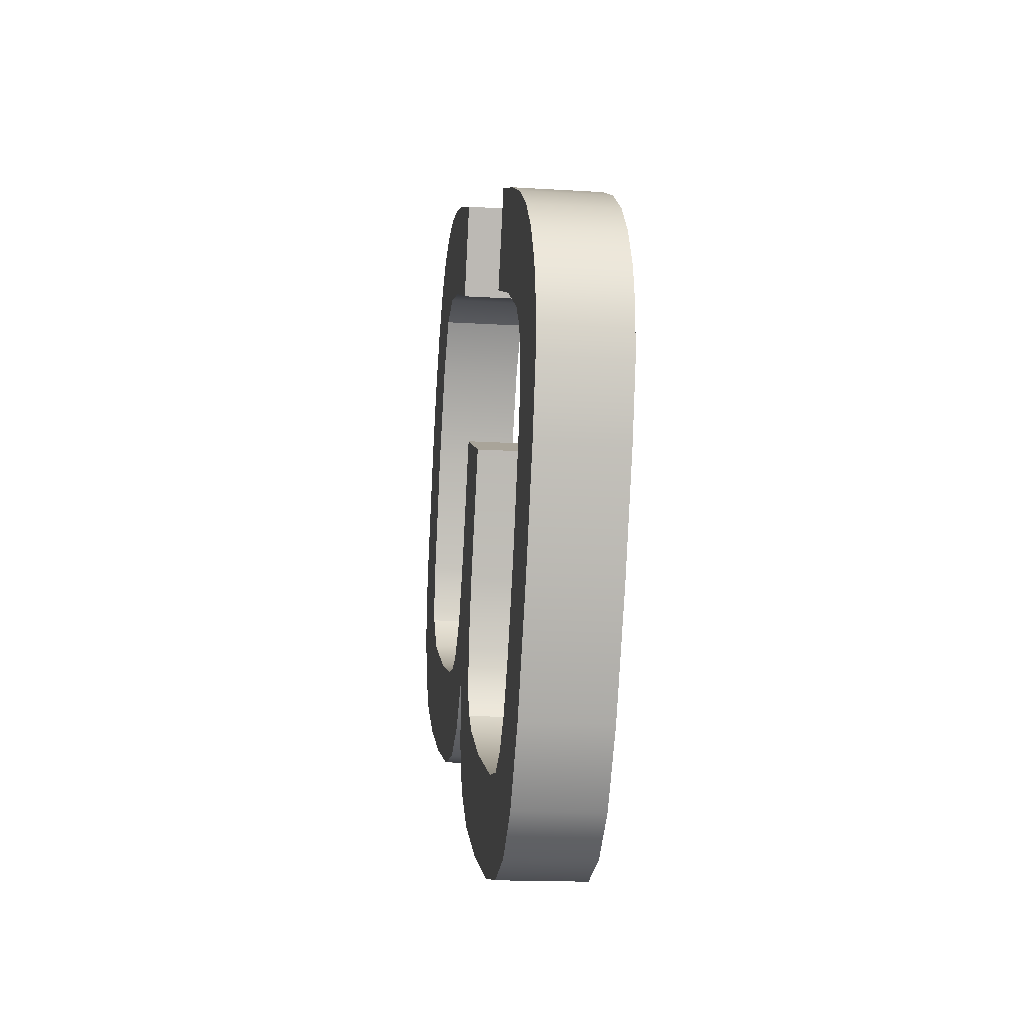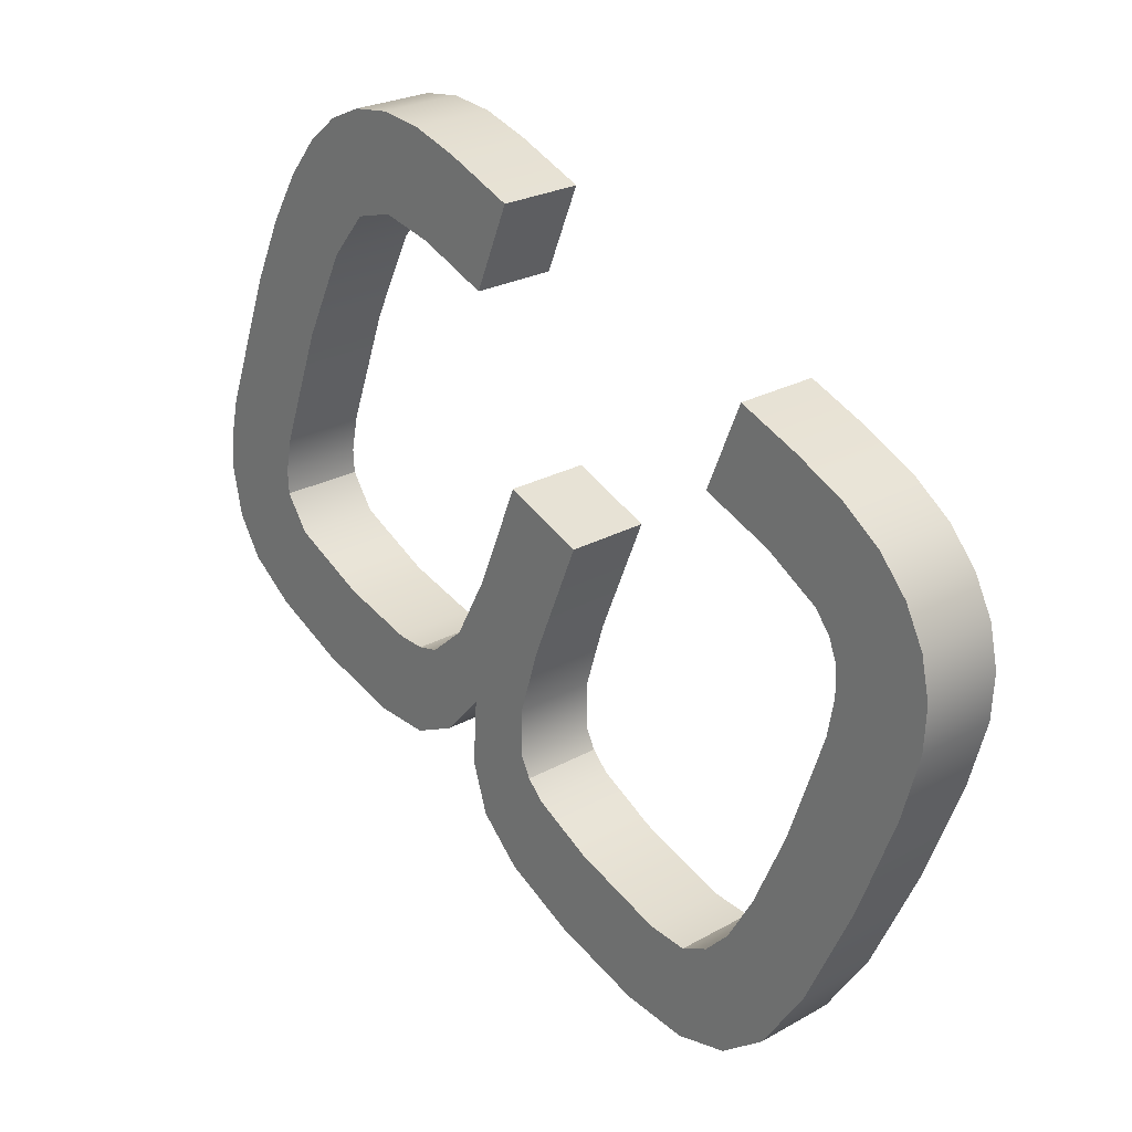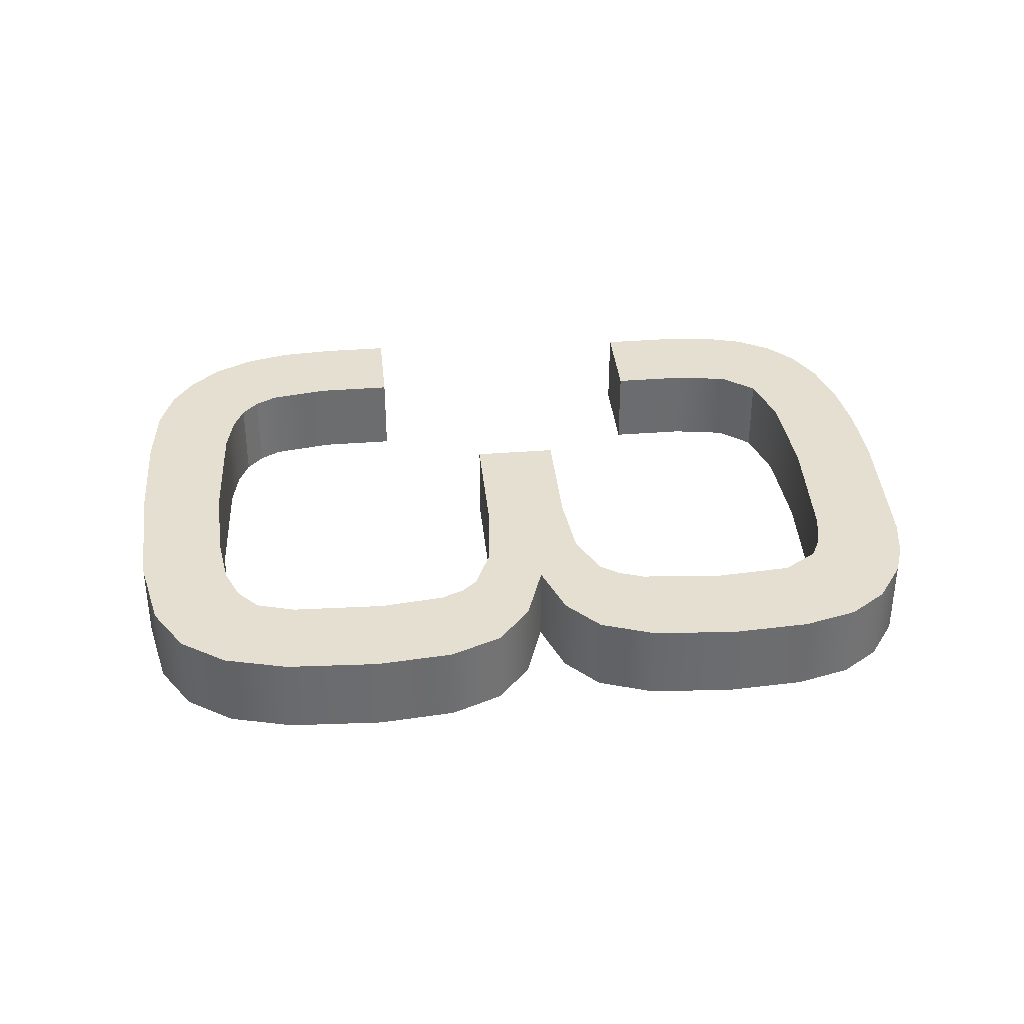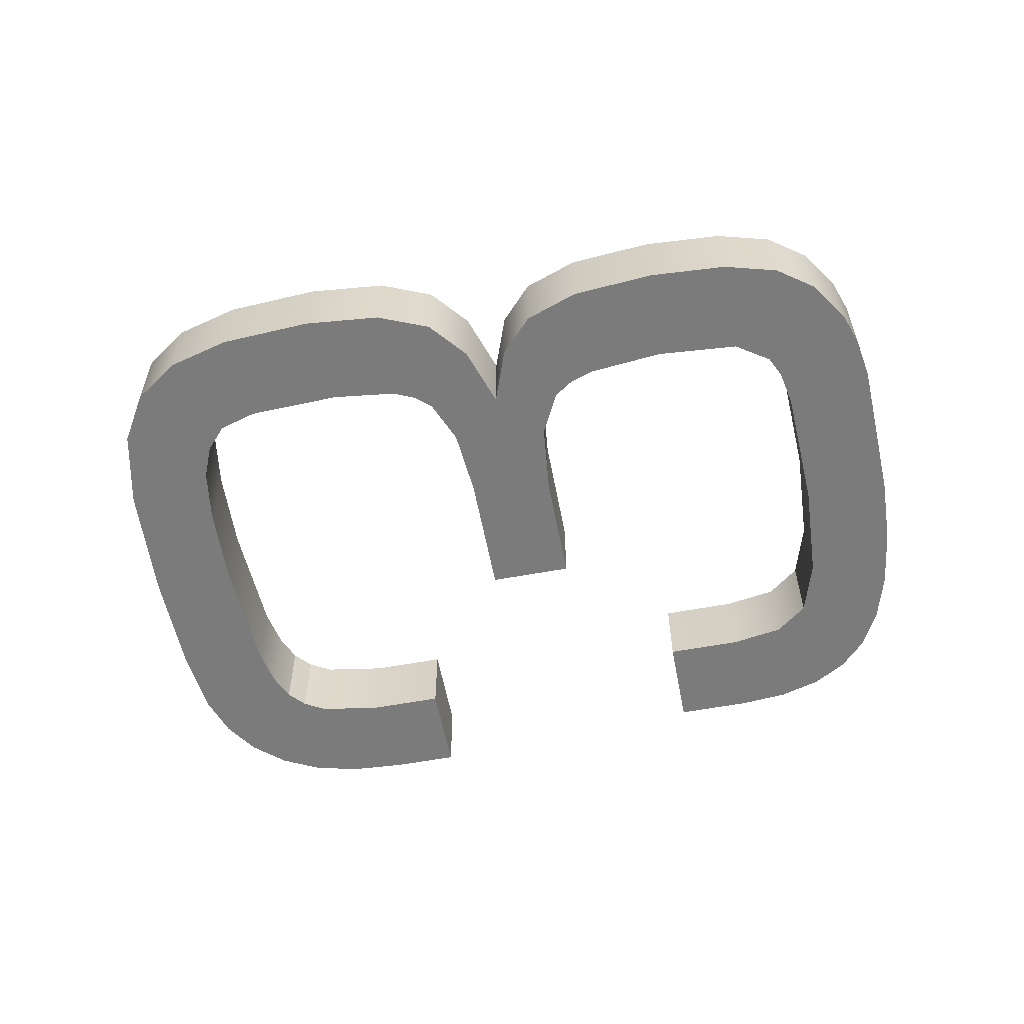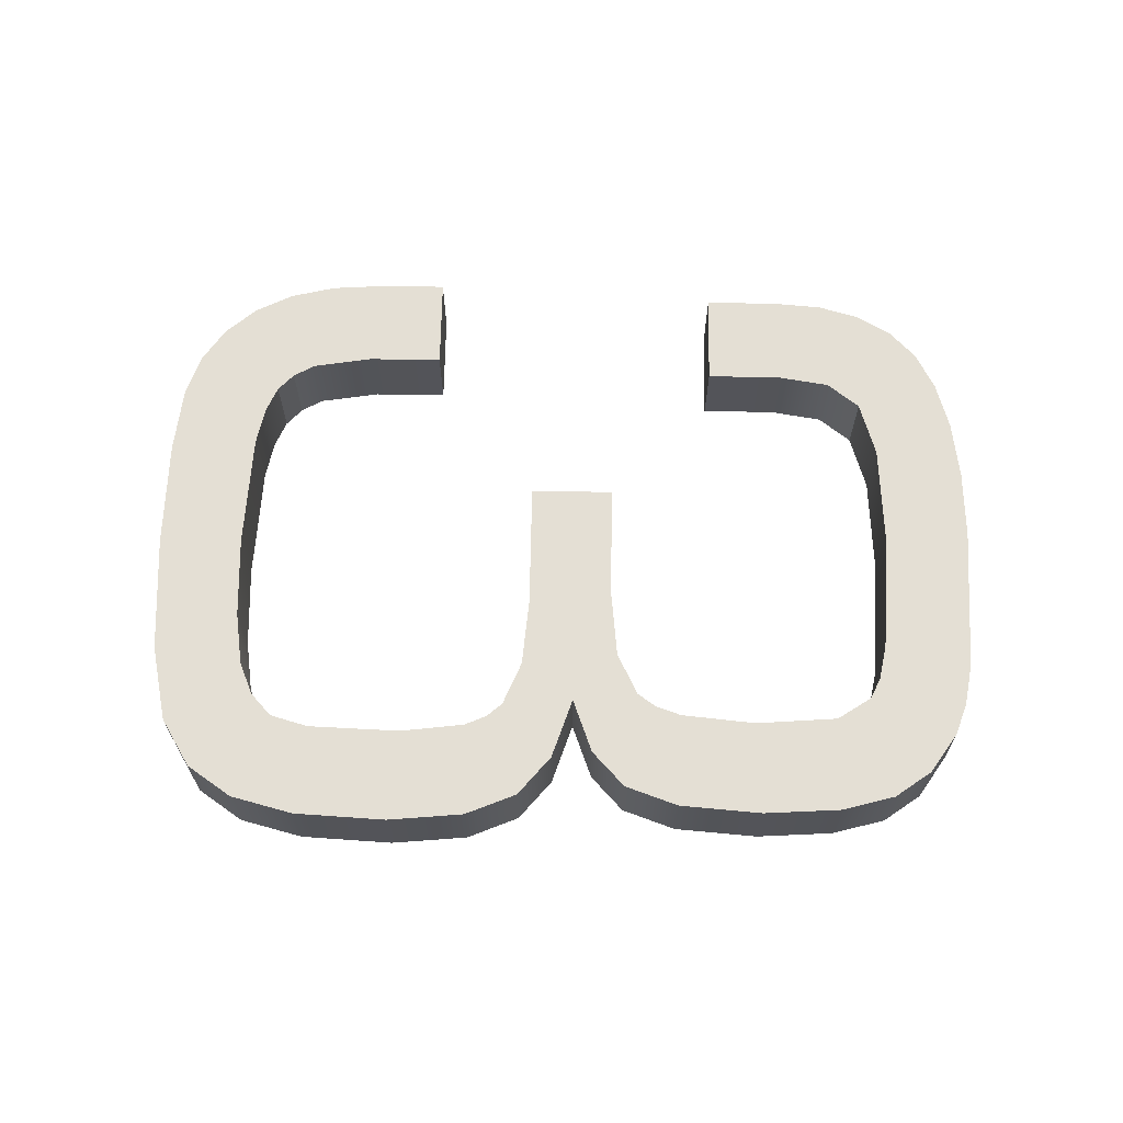
<metadata>
{"format":"obj","ext":"obj","renderer":"f3d","projection":"perspective","resolution":1024,"background":"white","views":[{"elev":-15.5,"azim":-97.6,"up":"+Y"},{"elev":24.7,"azim":-132.5,"up":"+Y"},{"elev":36.6,"azim":16.7,"up":"+Z"},{"elev":-58.4,"azim":33.3,"up":"+Z"},{"elev":66.3,"azim":23.5,"up":"+Z"}]}
</metadata>
<code>
o _3_1/_3/mesh41/mesh41-geometry#mesh41-geometry
v 0.252 -0.4135 0.08011
v 0.2216 -0.4246 0.08011
v 0.2458 -0.4084 0.08011
v 0.2316 -0.4222 0.08011
v 0.2083 -0.4301 0.08011
v 0.2458 -0.4084 0.09565
v 0.258 -0.4209 0.08011
v 0.2216 -0.4246 0.09565
v 0.2391 -0.4055 0.08011
v 0.2083 -0.4301 0.09565
v 0.252 -0.4135 0.09565
v 0.2391 -0.4055 0.09565
v 0.2393 -0.4243 0.08011
v 0.2316 -0.4222 0.09565
v 0.2317 -0.4045 0.08011
v 0.2015 -0.4138 0.08011
v 0.258 -0.4209 0.09565
v 0.2463 -0.4328 0.08011
v 0.2234 -0.4055 0.08011
v 0.2015 -0.4138 0.09565
v 0.2317 -0.4045 0.09565
v 0.2639 -0.4308 0.08011
v 0.2463 -0.4328 0.09565
v 0.2393 -0.4243 0.09565
v 0.2144 -0.4084 0.09565
v 0.2144 -0.4084 0.08011
v 0.2234 -0.4055 0.09565
v 0.2639 -0.4308 0.09565
v 0.2545 -0.4497 0.08011
v 0.2545 -0.4497 0.09565
v 0.2695 -0.443 0.08011
v 0.2695 -0.443 0.09565
v 0.2793 -0.4692 0.08011
v 0.2626 -0.4722 0.09565
v 0.2626 -0.4722 0.08011
v 0.2793 -0.4692 0.09565
v 0.264 -0.4791 0.08011
v 0.264 -0.4791 0.09565
v 0.2812 -0.4773 0.08011
v 0.2812 -0.4773 0.09565
v 0.2637 -0.4836 0.08011
v 0.2637 -0.4836 0.09565
v 0.2815 -0.4838 0.08011
v 0.2593 -0.4901 0.08011
v 0.2593 -0.4901 0.09565
v 0.2815 -0.4838 0.09565
v 0.2796 -0.4931 0.08011
v 0.2451 -0.4973 0.08011
v 0.2451 -0.4973 0.09565
v 0.2796 -0.4931 0.09565
v 0.2183 -0.5154 0.08011
v 0.2183 -0.5154 0.09565
v 0.275 -0.5005 0.09565
v 0.2267 -0.5192 0.08011
v 0.2311 -0.5016 0.08011
v 0.2311 -0.5016 0.09565
v 0.2267 -0.5192 0.09565
v 0.275 -0.5005 0.08011
v 0.2259 -0.5018 0.08011
v 0.2259 -0.5018 0.09565
v 0.2665 -0.5071 0.09565
v 0.2377 -0.5187 0.09565
v 0.2377 -0.5187 0.08011
v 0.2106 -0.5071 0.08011
v 0.2106 -0.5071 0.09565
v 0.2665 -0.5071 0.08011
v 0.2217 -0.5009 0.08011
v 0.2217 -0.5009 0.09565
v 0.253 -0.5136 0.09565
v 0.253 -0.5136 0.08011
v 0.1984 -0.5132 0.08011
v 0.1984 -0.5132 0.09565
v 0.2115 -0.5195 0.08011
v 0.1984 -0.5041 0.08011
v 0.2149 -0.4949 0.09565
v 0.1984 -0.5041 0.09565
v 0.2115 -0.5195 0.09565
v 0.2149 -0.4949 0.08011
v 0.1966 -0.5168 0.08011
v 0.1966 -0.5168 0.09565
v 0.2084 -0.5289 0.08011
v 0.1944 -0.4913 0.08011
v 0.1933 -0.5201 0.08011
v 0.2086 -0.4832 0.09565
v 0.1944 -0.4913 0.09565
v 0.1933 -0.5201 0.09565
v 0.2084 -0.5289 0.09565
v 0.1481 -0.5489 0.08011
v 0.2086 -0.4832 0.08011
v 0.1825 -0.5262 0.08011
v 0.1825 -0.5262 0.09565
v 0.1481 -0.5489 0.09565
v 0.2008 -0.5366 0.09565
v 0.1583 -0.5511 0.08011
v 0.1852 -0.469 0.08011
v 0.2001 -0.4628 0.09565
v 0.1583 -0.5511 0.09565
v 0.2008 -0.5366 0.08011
v 0.1656 -0.5325 0.08011
v 0.2001 -0.4628 0.08011
v 0.1852 -0.469 0.09565
v 0.1656 -0.5325 0.09565
v 0.1877 -0.5435 0.09565
v 0.1708 -0.5494 0.09565
v 0.1393 -0.5424 0.08011
v 0.1708 -0.5494 0.08011
v 0.1393 -0.5424 0.09565
v 0.1877 -0.5435 0.08011
v 0.158 -0.5334 0.08011
v 0.158 -0.5334 0.09565
v 0.1526 -0.5309 0.08011
v 0.1307 -0.5298 0.08011
v 0.1526 -0.5309 0.09565
v 0.1478 -0.526 0.08011
v 0.1307 -0.5298 0.09565
v 0.1478 -0.526 0.09565
v 0.121 -0.509 0.08011
v 0.1425 -0.517 0.08011
v 0.1425 -0.517 0.09565
v 0.121 -0.509 0.09565
v 0.1135 -0.4894 0.08011
v 0.1359 -0.5024 0.08011
v 0.1359 -0.5024 0.09565
v 0.1135 -0.4894 0.09565
v 0.11 -0.4769 0.08011
v 0.1286 -0.4814 0.08011
v 0.1286 -0.4814 0.09565
v 0.11 -0.4769 0.09565
v 0.1272 -0.474 0.08011
v 0.1272 -0.474 0.09565
v 0.1095 -0.4683 0.08011
v 0.1274 -0.4686 0.08011
v 0.1274 -0.4686 0.09565
v 0.1095 -0.4683 0.09565
v 0.1319 -0.4607 0.08011
v 0.1289 -0.4644 0.08011
v 0.1289 -0.4644 0.09565
v 0.1319 -0.4607 0.09565
v 0.1112 -0.4607 0.08011
v 0.142 -0.4544 0.08011
v 0.142 -0.4544 0.09565
v 0.1112 -0.4607 0.09565
v 0.1148 -0.4536 0.09565
v 0.1552 -0.449 0.08011
v 0.1552 -0.449 0.09565
v 0.1148 -0.4536 0.08011
v 0.1201 -0.4474 0.09565
v 0.1201 -0.4474 0.08011
v 0.1484 -0.4326 0.09565
v 0.1274 -0.4421 0.09565
v 0.1274 -0.4421 0.08011
v 0.1484 -0.4326 0.08011
v 0.1369 -0.4374 0.08011
v 0.1369 -0.4374 0.09565
f 1 2 3
f 2 1 4
f 3 2 1
f 4 1 2
f 5 3 2
f 2 3 5
f 6 1 3
f 3 1 6
f 4 1 7
f 7 1 4
f 4 8 2
f 2 8 4
f 5 9 3
f 3 9 5
f 2 10 5
f 5 10 2
f 1 6 11
f 11 6 1
f 3 12 6
f 6 12 3
f 11 7 1
f 1 7 11
f 4 7 13
f 13 7 4
f 8 4 14
f 14 4 8
f 10 2 8
f 8 2 10
f 5 15 9
f 9 15 5
f 12 3 9
f 9 3 12
f 10 16 5
f 5 16 10
f 6 8 11
f 11 8 6
f 12 10 6
f 6 10 12
f 7 11 17
f 17 11 7
f 13 7 18
f 18 7 13
f 13 14 4
f 4 14 13
f 11 8 14
f 14 8 11
f 6 10 8
f 8 10 6
f 5 19 15
f 15 19 5
f 15 12 9
f 9 12 15
f 16 10 20
f 20 10 16
f 16 19 5
f 5 19 16
f 21 10 12
f 12 10 21
f 11 14 17
f 17 14 11
f 17 22 7
f 7 22 17
f 18 7 22
f 22 7 18
f 23 13 18
f 18 13 23
f 14 13 24
f 24 13 14
f 19 21 15
f 15 21 19
f 12 15 21
f 21 15 12
f 10 25 20
f 20 25 10
f 25 16 20
f 20 16 25
f 19 16 26
f 26 16 19
f 27 10 21
f 21 10 27
f 17 14 24
f 24 14 17
f 22 17 28
f 28 17 22
f 18 22 29
f 29 22 18
f 13 23 24
f 24 23 13
f 18 30 23
f 23 30 18
f 21 19 27
f 27 19 21
f 25 10 27
f 27 10 25
f 16 25 26
f 26 25 16
f 26 27 19
f 19 27 26
f 17 24 23
f 23 24 17
f 17 23 28
f 28 23 17
f 28 31 22
f 22 31 28
f 29 22 31
f 31 22 29
f 30 18 29
f 29 18 30
f 28 23 30
f 30 23 28
f 27 26 25
f 25 26 27
f 31 28 32
f 32 28 31
f 29 31 33
f 33 31 29
f 29 34 30
f 30 34 29
f 28 30 32
f 32 30 28
f 32 33 31
f 31 33 32
f 29 33 35
f 35 33 29
f 34 29 35
f 35 29 34
f 36 30 34
f 34 30 36
f 32 30 36
f 36 30 32
f 33 32 36
f 36 32 33
f 35 33 37
f 37 33 35
f 35 38 34
f 34 38 35
f 36 34 38
f 38 34 36
f 36 39 33
f 33 39 36
f 37 33 39
f 39 33 37
f 38 35 37
f 37 35 38
f 36 38 40
f 40 38 36
f 39 36 40
f 40 36 39
f 37 39 41
f 41 39 37
f 37 42 38
f 38 42 37
f 40 38 42
f 42 38 40
f 40 43 39
f 39 43 40
f 41 39 44
f 44 39 41
f 42 37 41
f 41 37 42
f 40 42 45
f 45 42 40
f 43 40 46
f 46 40 43
f 44 39 43
f 43 39 44
f 44 42 41
f 41 42 44
f 42 44 45
f 45 44 42
f 40 45 46
f 46 45 40
f 46 47 43
f 43 47 46
f 44 43 48
f 48 43 44
f 48 45 44
f 44 45 48
f 46 45 49
f 49 45 46
f 47 46 50
f 50 46 47
f 51 43 47
f 47 43 51
f 51 48 43
f 43 48 51
f 45 48 49
f 49 48 45
f 49 52 46
f 46 52 49
f 46 52 50
f 50 52 46
f 53 47 50
f 50 47 53
f 51 47 54
f 54 47 51
f 51 55 48
f 48 55 51
f 55 49 48
f 48 49 55
f 56 52 49
f 49 52 56
f 50 52 57
f 57 52 50
f 47 53 58
f 58 53 47
f 50 57 53
f 53 57 50
f 54 47 58
f 58 47 54
f 57 51 54
f 54 51 57
f 51 59 55
f 55 59 51
f 49 55 56
f 56 55 49
f 60 52 56
f 56 52 60
f 51 57 52
f 52 57 51
f 61 58 53
f 53 58 61
f 53 57 62
f 62 57 53
f 54 58 63
f 63 58 54
f 63 57 54
f 54 57 63
f 64 59 51
f 51 59 64
f 59 56 55
f 55 56 59
f 60 65 52
f 52 65 60
f 56 59 60
f 60 59 56
f 52 64 51
f 51 64 52
f 58 61 66
f 66 61 58
f 53 62 61
f 61 62 53
f 57 63 62
f 62 63 57
f 63 58 66
f 66 58 63
f 59 64 67
f 67 64 59
f 65 60 68
f 68 60 65
f 64 52 65
f 65 52 64
f 67 60 59
f 59 60 67
f 69 66 61
f 61 66 69
f 61 62 69
f 69 62 61
f 70 62 63
f 63 62 70
f 63 66 70
f 70 66 63
f 71 67 64
f 64 67 71
f 60 67 68
f 68 67 60
f 68 72 65
f 65 72 68
f 65 73 64
f 64 73 65
f 66 69 70
f 70 69 66
f 62 70 69
f 69 70 62
f 74 67 71
f 71 67 74
f 71 64 73
f 73 64 71
f 67 75 68
f 68 75 67
f 68 76 72
f 72 76 68
f 65 72 77
f 77 72 65
f 73 65 77
f 77 65 73
f 74 78 67
f 67 78 74
f 72 74 71
f 71 74 72
f 71 73 79
f 79 73 71
f 75 67 78
f 78 67 75
f 75 76 68
f 68 76 75
f 74 72 76
f 76 72 74
f 77 72 80
f 80 72 77
f 77 81 73
f 73 81 77
f 82 78 74
f 74 78 82
f 79 72 71
f 71 72 79
f 79 73 83
f 83 73 79
f 78 84 75
f 75 84 78
f 75 85 76
f 76 85 75
f 76 82 74
f 74 82 76
f 72 79 80
f 80 79 72
f 77 80 86
f 86 80 77
f 81 77 87
f 87 77 81
f 88 73 81
f 81 73 88
f 82 89 78
f 78 89 82
f 83 73 90
f 90 73 83
f 83 80 79
f 79 80 83
f 84 78 89
f 89 78 84
f 84 85 75
f 75 85 84
f 82 76 85
f 85 76 82
f 80 83 86
f 86 83 80
f 77 86 91
f 91 86 77
f 77 92 87
f 87 92 77
f 93 81 87
f 87 81 93
f 88 90 73
f 73 90 88
f 88 81 94
f 94 81 88
f 95 89 82
f 82 89 95
f 90 86 83
f 83 86 90
f 89 96 84
f 84 96 89
f 96 85 84
f 84 85 96
f 85 95 82
f 82 95 85
f 86 90 91
f 91 90 86
f 91 92 77
f 77 92 91
f 87 92 97
f 97 92 87
f 81 93 98
f 98 93 81
f 87 97 93
f 93 97 87
f 88 99 90
f 90 99 88
f 94 81 98
f 98 81 94
f 94 92 88
f 88 92 94
f 89 95 100
f 100 95 89
f 96 89 100
f 100 89 96
f 85 96 101
f 101 96 85
f 95 85 101
f 101 85 95
f 99 91 90
f 90 91 99
f 102 92 91
f 91 92 102
f 92 94 97
f 97 94 92
f 103 98 93
f 93 98 103
f 93 97 104
f 104 97 93
f 105 99 88
f 88 99 105
f 94 98 106
f 106 98 94
f 92 105 88
f 88 105 92
f 95 96 100
f 100 96 95
f 96 95 101
f 101 95 96
f 91 99 102
f 102 99 91
f 102 107 92
f 92 107 102
f 106 97 94
f 94 97 106
f 98 103 108
f 108 103 98
f 93 104 103
f 103 104 93
f 97 106 104
f 104 106 97
f 105 109 99
f 99 109 105
f 106 98 108
f 108 98 106
f 105 92 107
f 107 92 105
f 109 102 99
f 99 102 109
f 110 107 102
f 102 107 110
f 104 108 103
f 103 108 104
f 108 104 106
f 106 104 108
f 105 111 109
f 109 111 105
f 107 112 105
f 105 112 107
f 102 109 110
f 110 109 102
f 113 107 110
f 110 107 113
f 105 114 111
f 111 114 105
f 113 109 111
f 111 109 113
f 112 107 115
f 115 107 112
f 112 114 105
f 105 114 112
f 109 113 110
f 110 113 109
f 116 107 113
f 113 107 116
f 116 111 114
f 114 111 116
f 111 116 113
f 113 116 111
f 116 115 107
f 107 115 116
f 115 117 112
f 112 117 115
f 112 118 114
f 114 118 112
f 114 119 116
f 116 119 114
f 119 115 116
f 116 115 119
f 117 115 120
f 120 115 117
f 117 118 112
f 112 118 117
f 119 114 118
f 118 114 119
f 119 120 115
f 115 120 119
f 120 121 117
f 117 121 120
f 117 122 118
f 118 122 117
f 118 123 119
f 119 123 118
f 123 120 119
f 119 120 123
f 121 120 124
f 124 120 121
f 121 122 117
f 117 122 121
f 123 118 122
f 122 118 123
f 123 124 120
f 120 124 123
f 124 125 121
f 121 125 124
f 121 126 122
f 122 126 121
f 122 127 123
f 123 127 122
f 127 124 123
f 123 124 127
f 125 124 128
f 128 124 125
f 125 129 121
f 121 129 125
f 121 129 126
f 126 129 121
f 127 122 126
f 126 122 127
f 130 124 127
f 127 124 130
f 130 128 124
f 124 128 130
f 128 131 125
f 125 131 128
f 125 132 129
f 129 132 125
f 130 126 129
f 129 126 130
f 126 130 127
f 127 130 126
f 133 128 130
f 130 128 133
f 131 128 134
f 134 128 131
f 131 135 125
f 125 135 131
f 125 136 132
f 132 136 125
f 133 129 132
f 132 129 133
f 129 133 130
f 130 133 129
f 137 128 133
f 133 128 137
f 138 134 128
f 128 134 138
f 134 139 131
f 131 139 134
f 131 140 135
f 135 140 131
f 125 135 136
f 136 135 125
f 137 132 136
f 136 132 137
f 132 137 133
f 133 137 132
f 138 128 137
f 137 128 138
f 141 134 138
f 138 134 141
f 139 134 142
f 142 134 139
f 139 140 131
f 131 140 139
f 140 138 135
f 135 138 140
f 135 137 136
f 136 137 135
f 137 135 138
f 138 135 137
f 134 141 142
f 142 141 134
f 138 140 141
f 141 140 138
f 143 139 142
f 142 139 143
f 139 144 140
f 140 144 139
f 145 142 141
f 141 142 145
f 144 141 140
f 140 141 144
f 139 143 146
f 146 143 139
f 145 143 142
f 142 143 145
f 146 144 139
f 139 144 146
f 141 144 145
f 145 144 141
f 147 146 143
f 143 146 147
f 145 147 143
f 143 147 145
f 148 144 146
f 146 144 148
f 144 149 145
f 145 149 144
f 146 147 148
f 148 147 146
f 145 150 147
f 147 150 145
f 151 144 148
f 148 144 151
f 149 144 152
f 152 144 149
f 149 150 145
f 145 150 149
f 150 148 147
f 147 148 150
f 153 144 151
f 151 144 153
f 148 150 151
f 151 150 148
f 144 153 152
f 152 153 144
f 153 149 152
f 152 149 153
f 150 149 154
f 154 149 150
f 151 154 153
f 153 154 151
f 154 151 150
f 150 151 154
f 149 153 154
f 154 153 149

</code>
